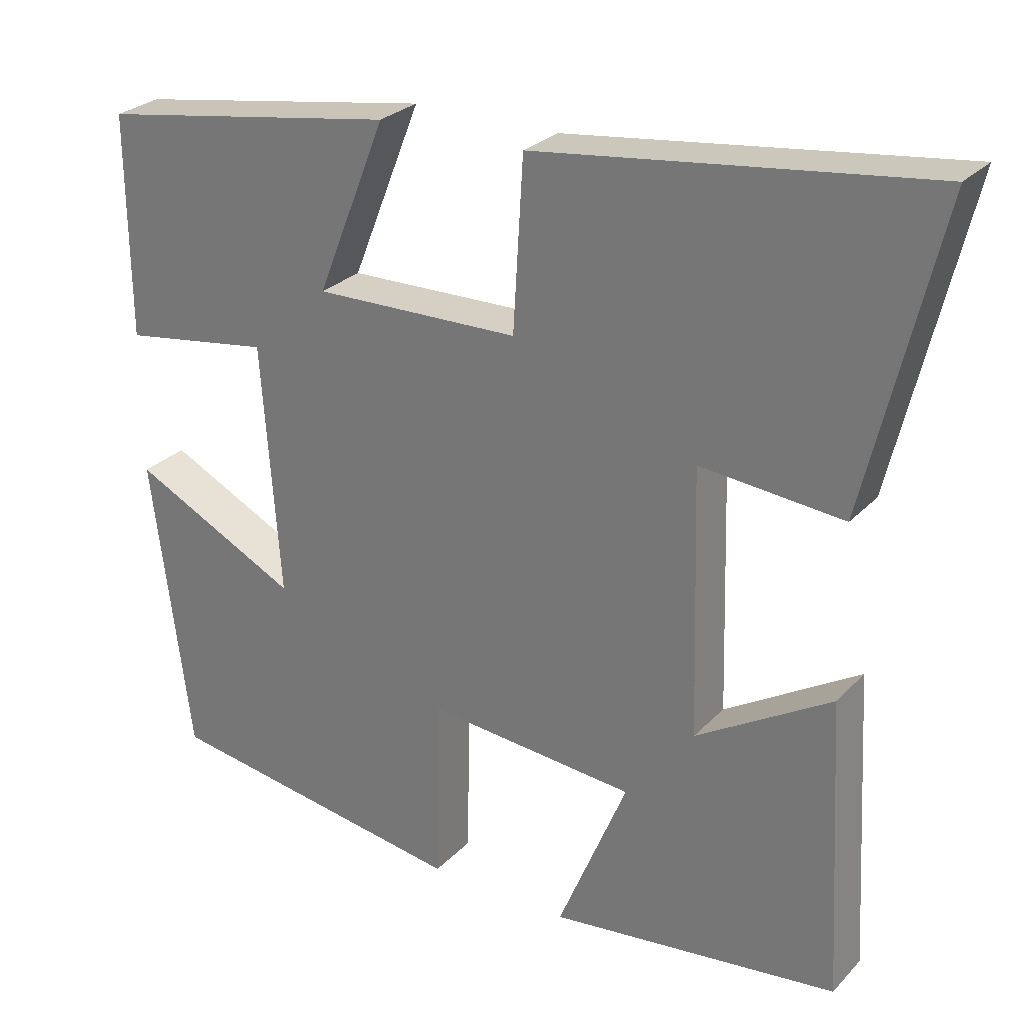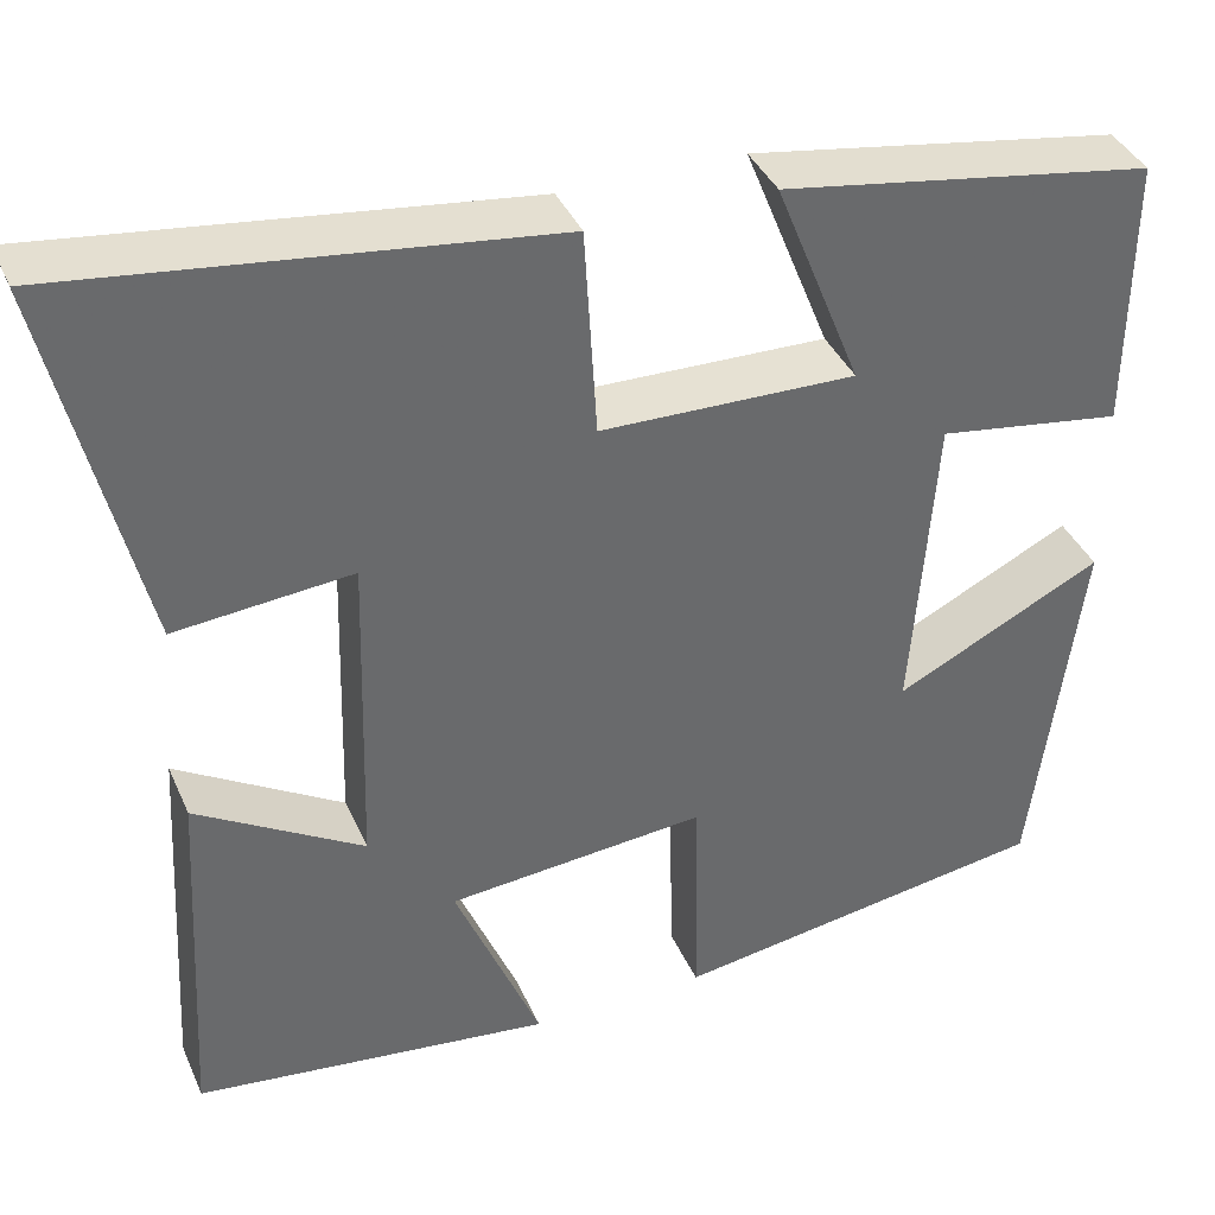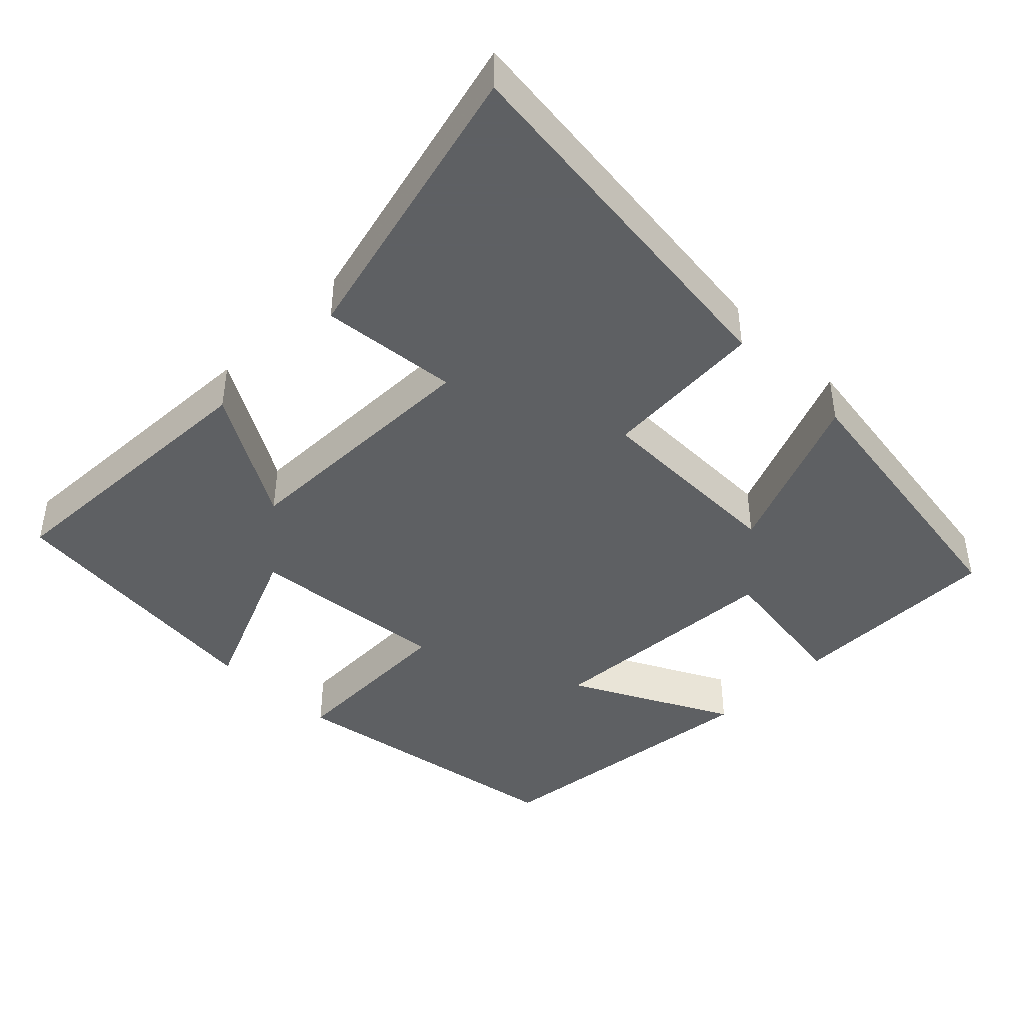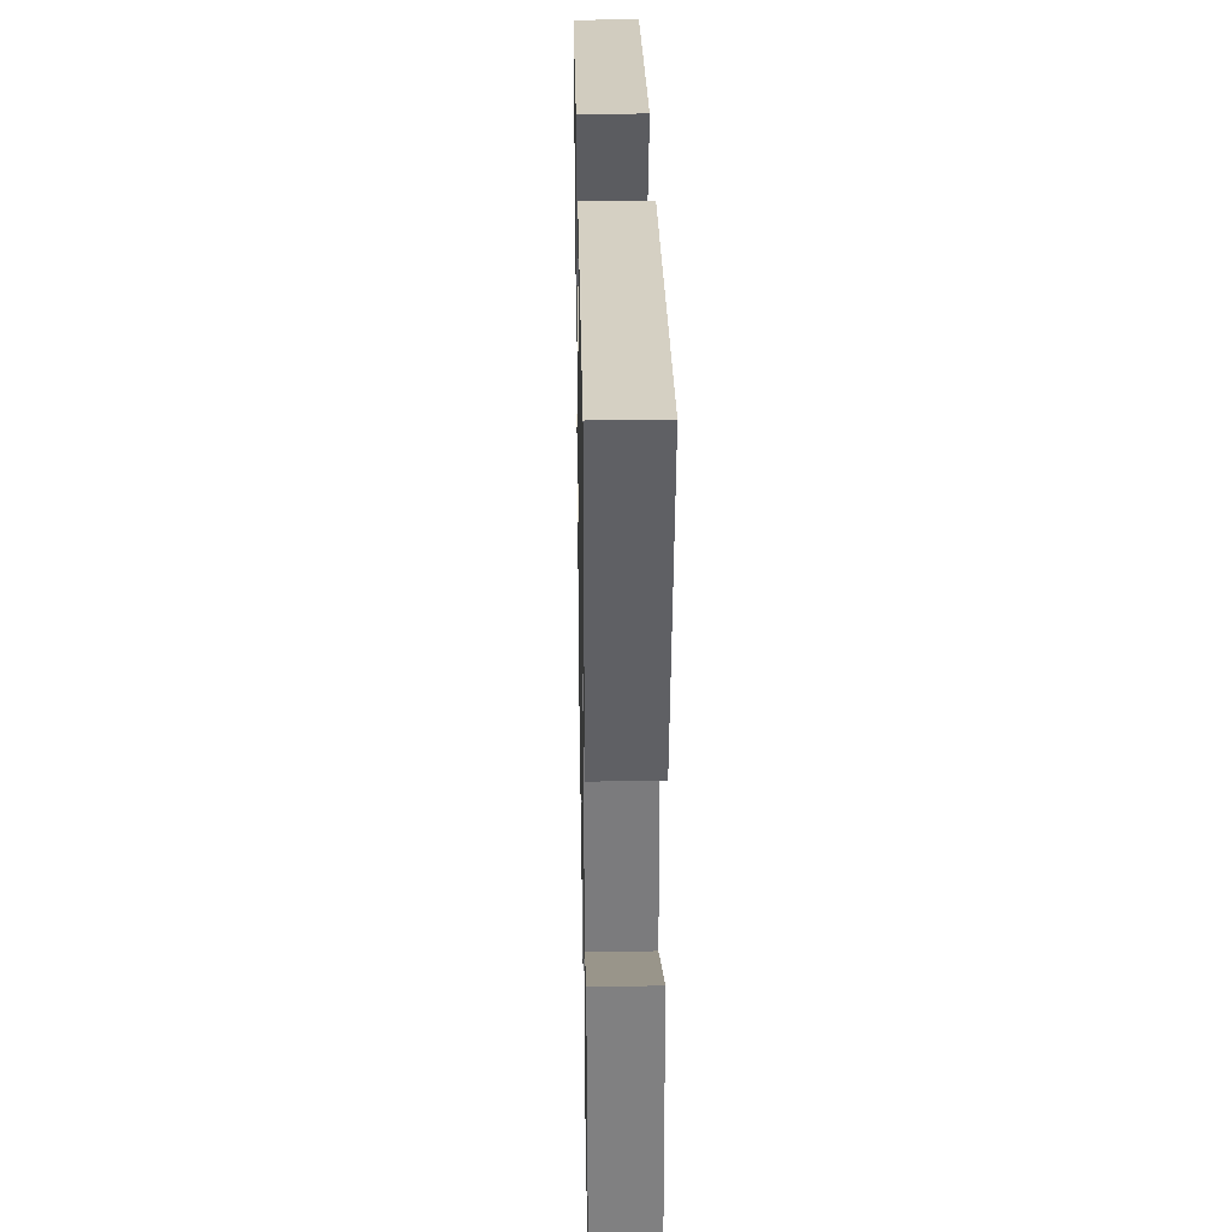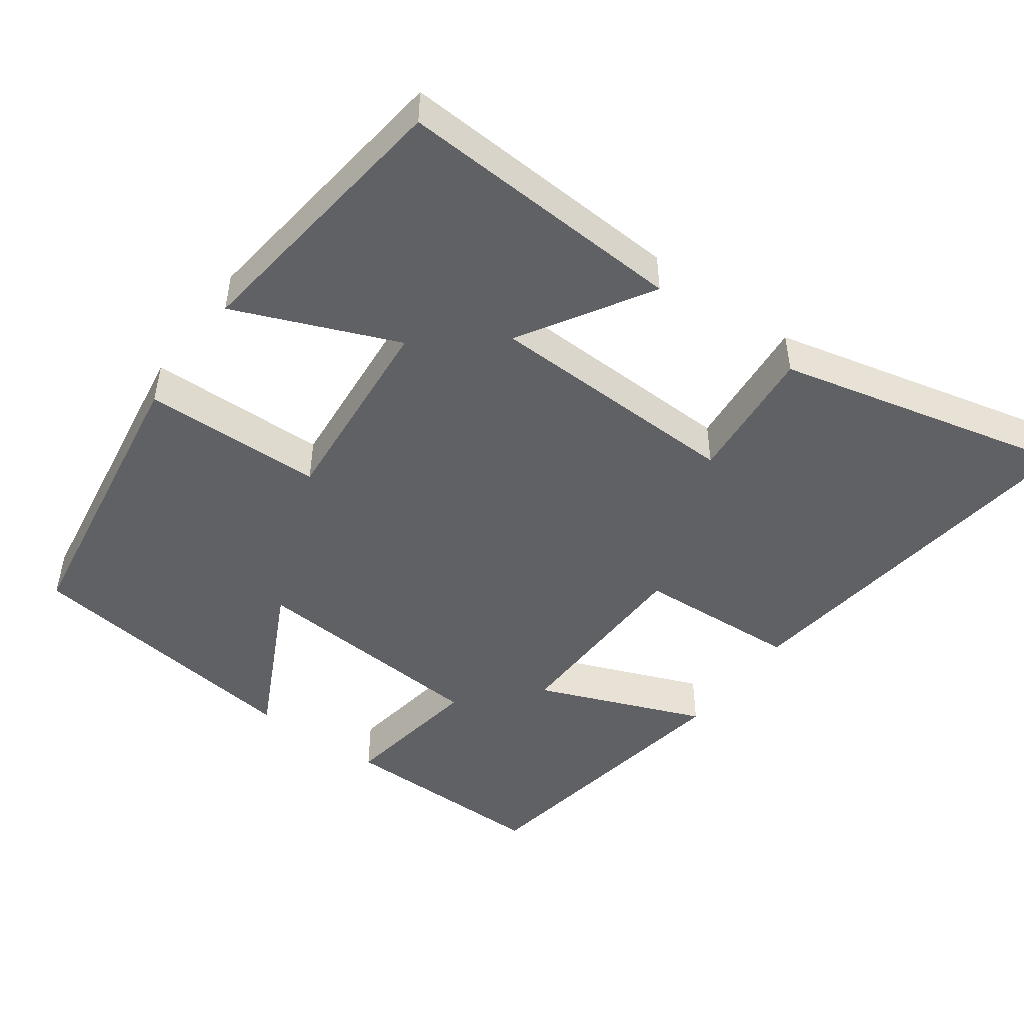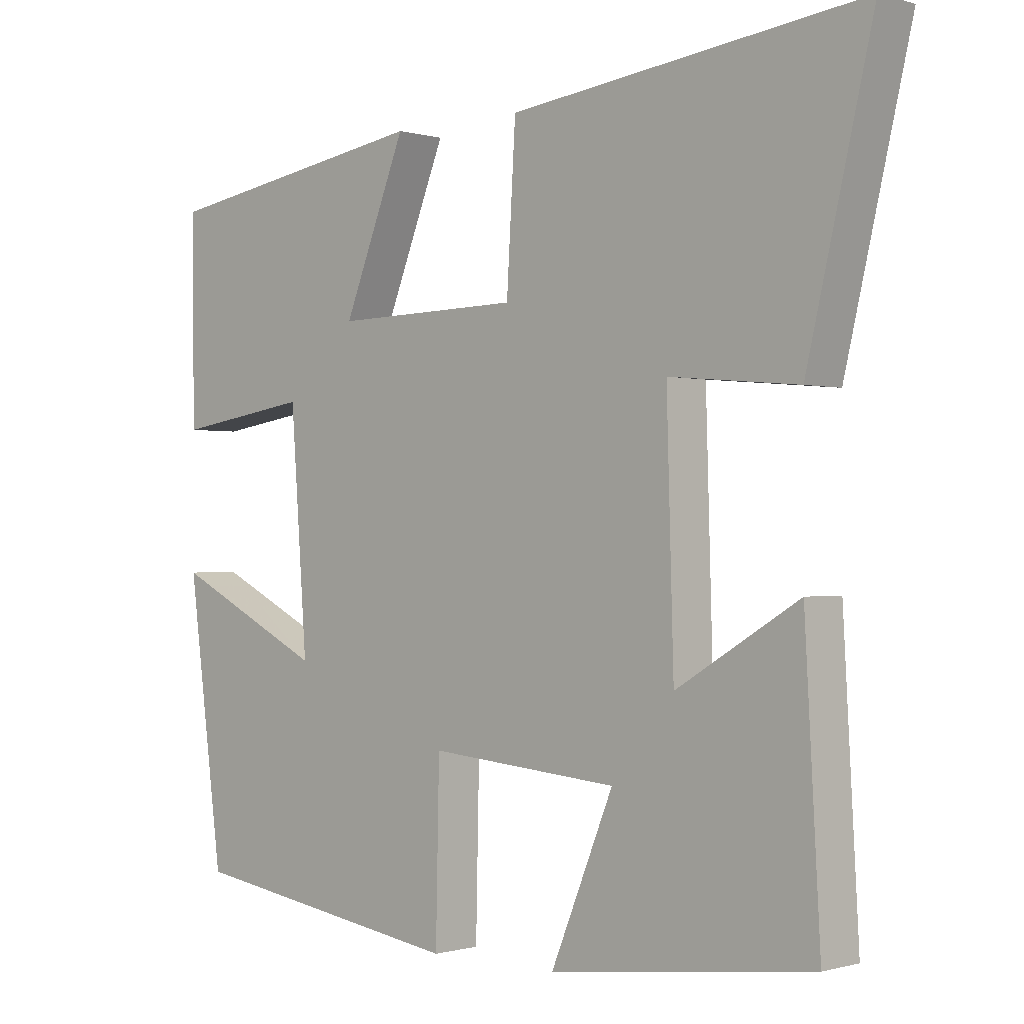
<metadata>
{"format":"obj","ext":"obj","renderer":"f3d","projection":"perspective","resolution":1024,"background":"white","views":[{"elev":27.2,"azim":-146.7,"up":"+Z"},{"elev":38.7,"azim":-22.1,"up":"+Z"},{"elev":-42.7,"azim":-44.3,"up":"+Y"},{"elev":33.2,"azim":-91.1,"up":"+Z"},{"elev":-47.8,"azim":-126.0,"up":"+Y"},{"elev":-0.6,"azim":-137.1,"up":"+Z"}]}
</metadata>
<code>
v -0.522 0.07 -0.454
v -0.5 0.07 -0.061
v -0.323 0.07 -0.168
v -0.313 0.07 0.18
v -0.5 0.07 0.163
v -0.595 0.07 0.564
v -0.084 0.07 0.5
v -0.071 0.07 0.278
v 0.199 0.07 0.272
v 0.108 0.07 0.5
v 0.502 0.07 0.436
v 0.5 0.07 0.145
v 0.304 0.07 0.175
v 0.28 0.07 -0.155
v 0.5 0.07 -0.045
v 0.449 0.07 -0.438
v 0.046 0.07 -0.5
v 0.041 0.07 -0.255
v -0.233 0.07 -0.279
v -0.142 0.07 -0.5
v -0.522 0 -0.454
v -0.5 0 -0.061
v -0.323 0 -0.168
v -0.313 0 0.18
v -0.5 0 0.163
v -0.595 0 0.564
v -0.084 0 0.5
v -0.071 0 0.278
v 0.199 0 0.272
v 0.108 0 0.5
v 0.502 0 0.436
v 0.5 0 0.145
v 0.304 0 0.175
v 0.28 0 -0.155
v 0.5 0 -0.045
v 0.449 0 -0.438
v 0.046 0 -0.5
v 0.041 0 -0.255
v -0.233 0 -0.279
v -0.142 0 -0.5
f 1 2 3
f 20 1 3
f 19 20 3
f 18 19 3 4
f 16 17 18
f 16 18 4
f 14 15 16
f 14 16 4
f 13 14 4
f 11 12 13
f 10 11 13
f 9 10 13
f 8 9 13 4
f 6 7 8
f 5 6 8
f 4 5 8
f 23 22 21
f 23 21 40
f 23 40 39
f 24 23 39 38
f 38 37 36
f 24 38 36
f 36 35 34
f 24 36 34
f 24 34 33
f 33 32 31
f 33 31 30
f 33 30 29
f 24 33 29 28
f 28 27 26
f 28 26 25
f 28 25 24
f 1 21 22 2
f 2 22 23 3
f 3 23 24 4
f 4 24 25 5
f 5 25 26 6
f 6 26 27 7
f 7 27 28 8
f 8 28 29 9
f 9 29 30 10
f 10 30 31 11
f 11 31 32 12
f 12 32 33 13
f 13 33 34 14
f 14 34 35 15
f 15 35 36 16
f 16 36 37 17
f 17 37 38 18
f 18 38 39 19
f 19 39 40 20
f 20 40 21 1

</code>
